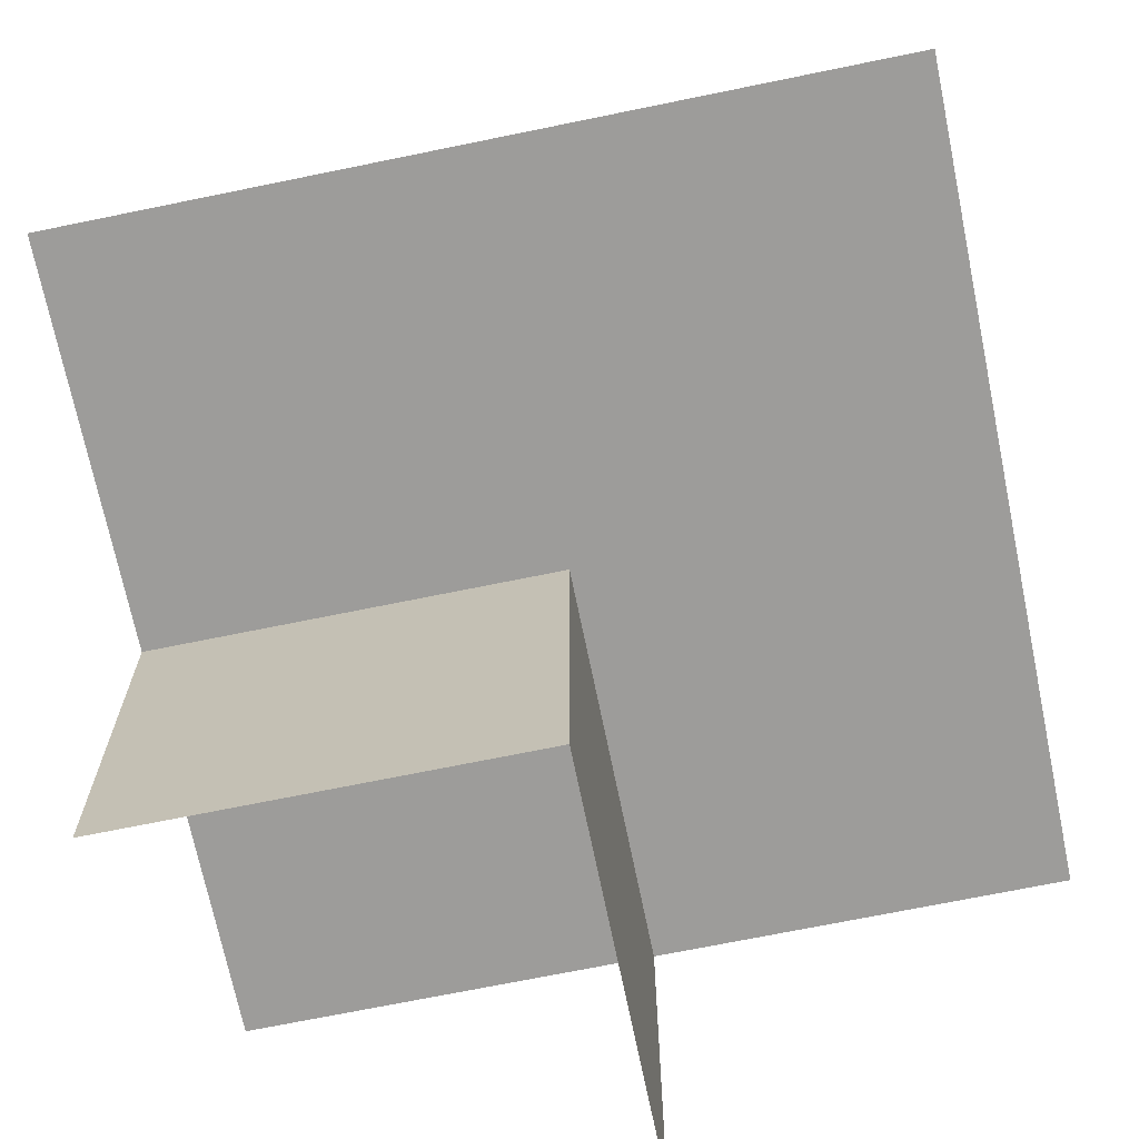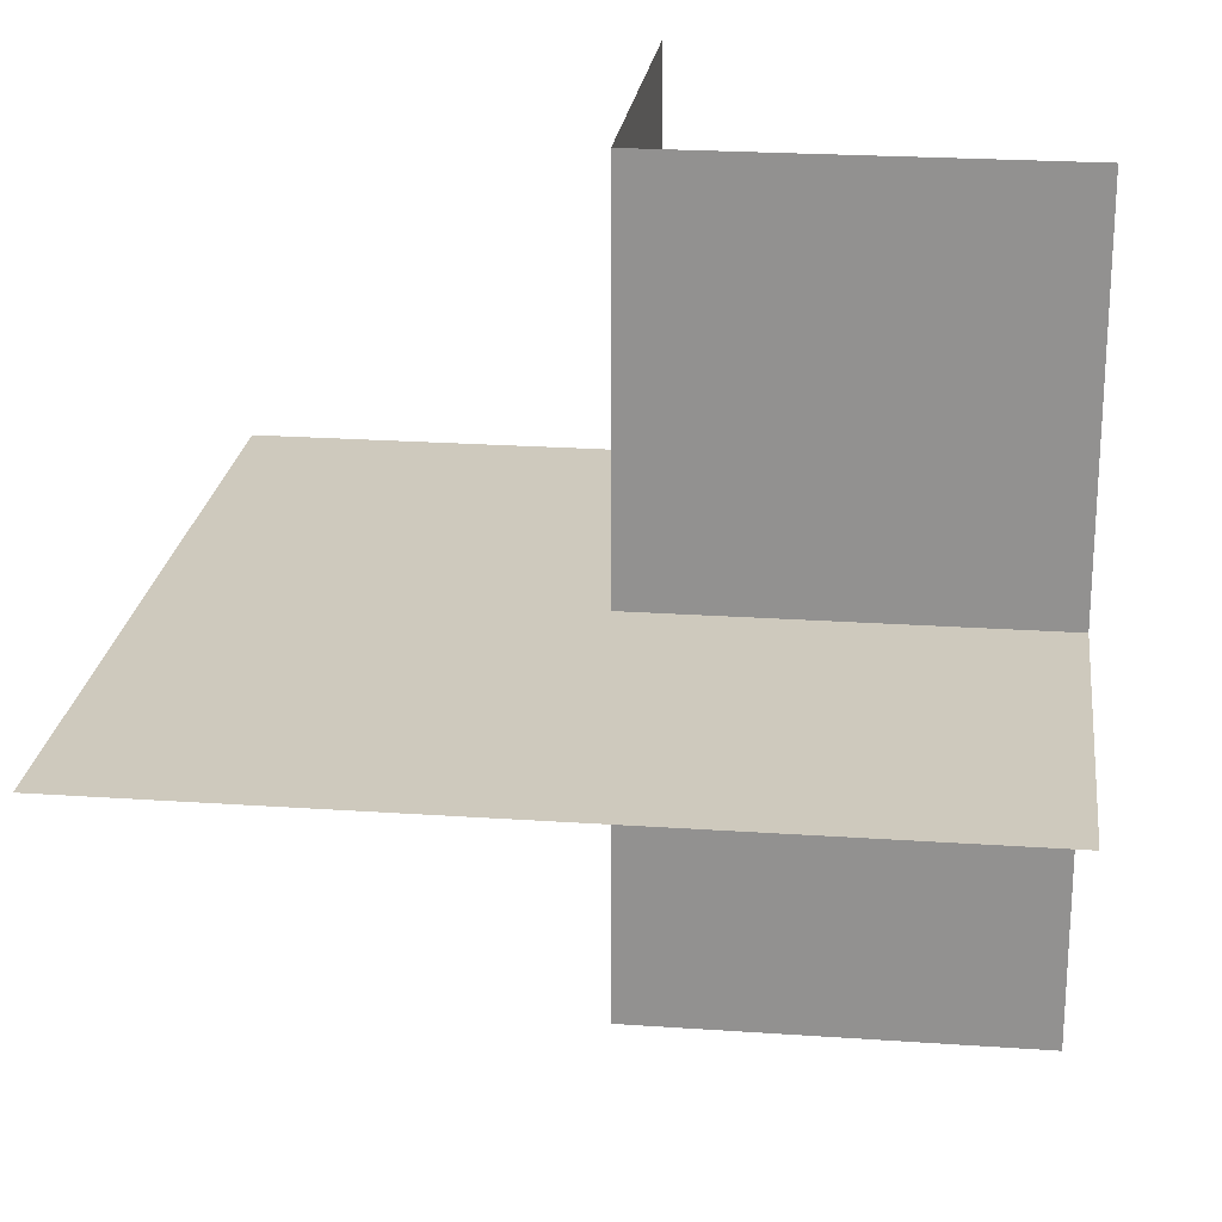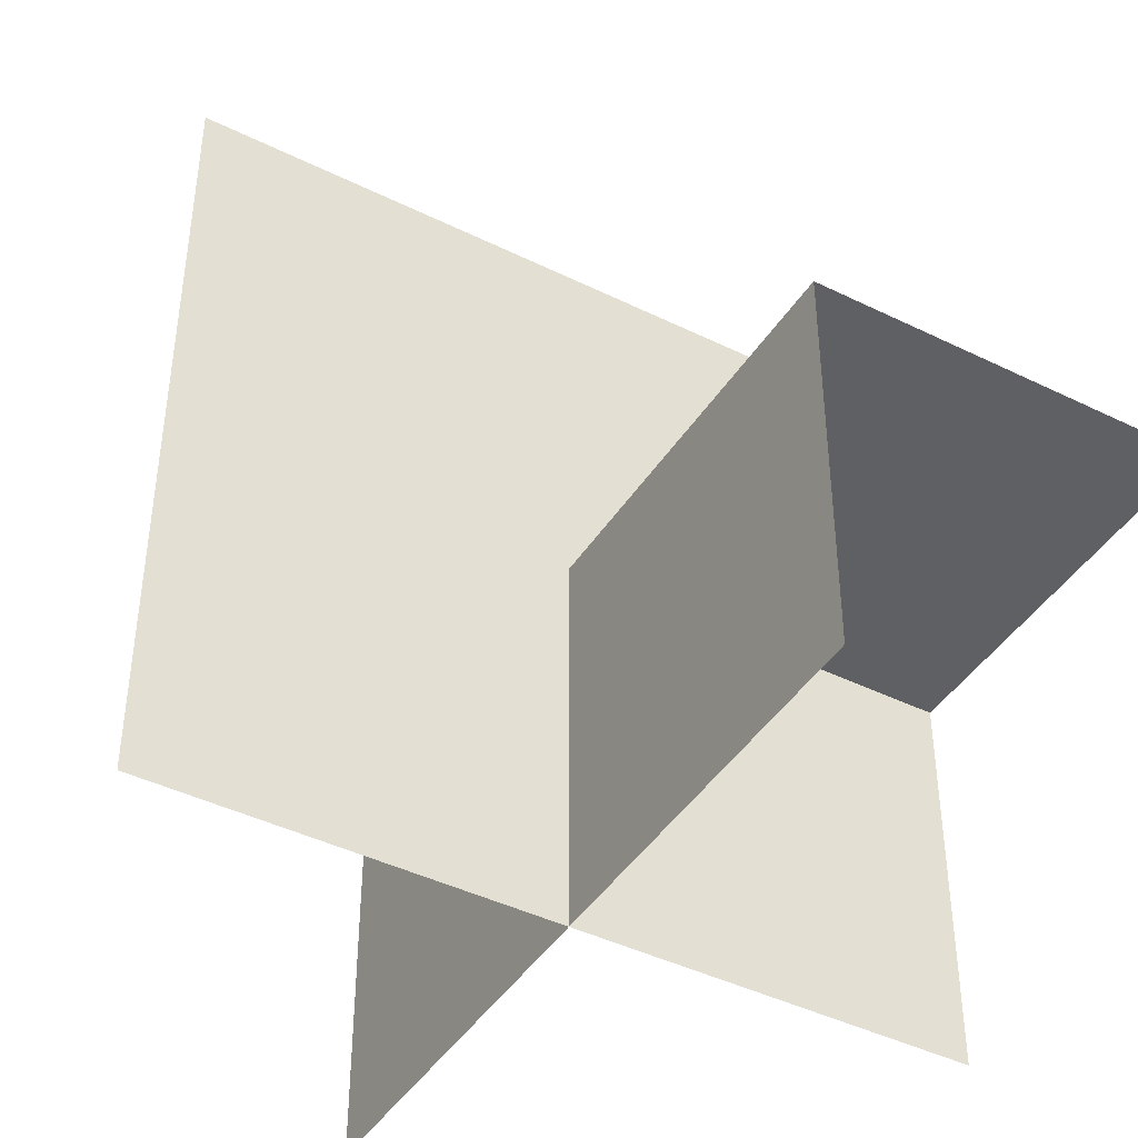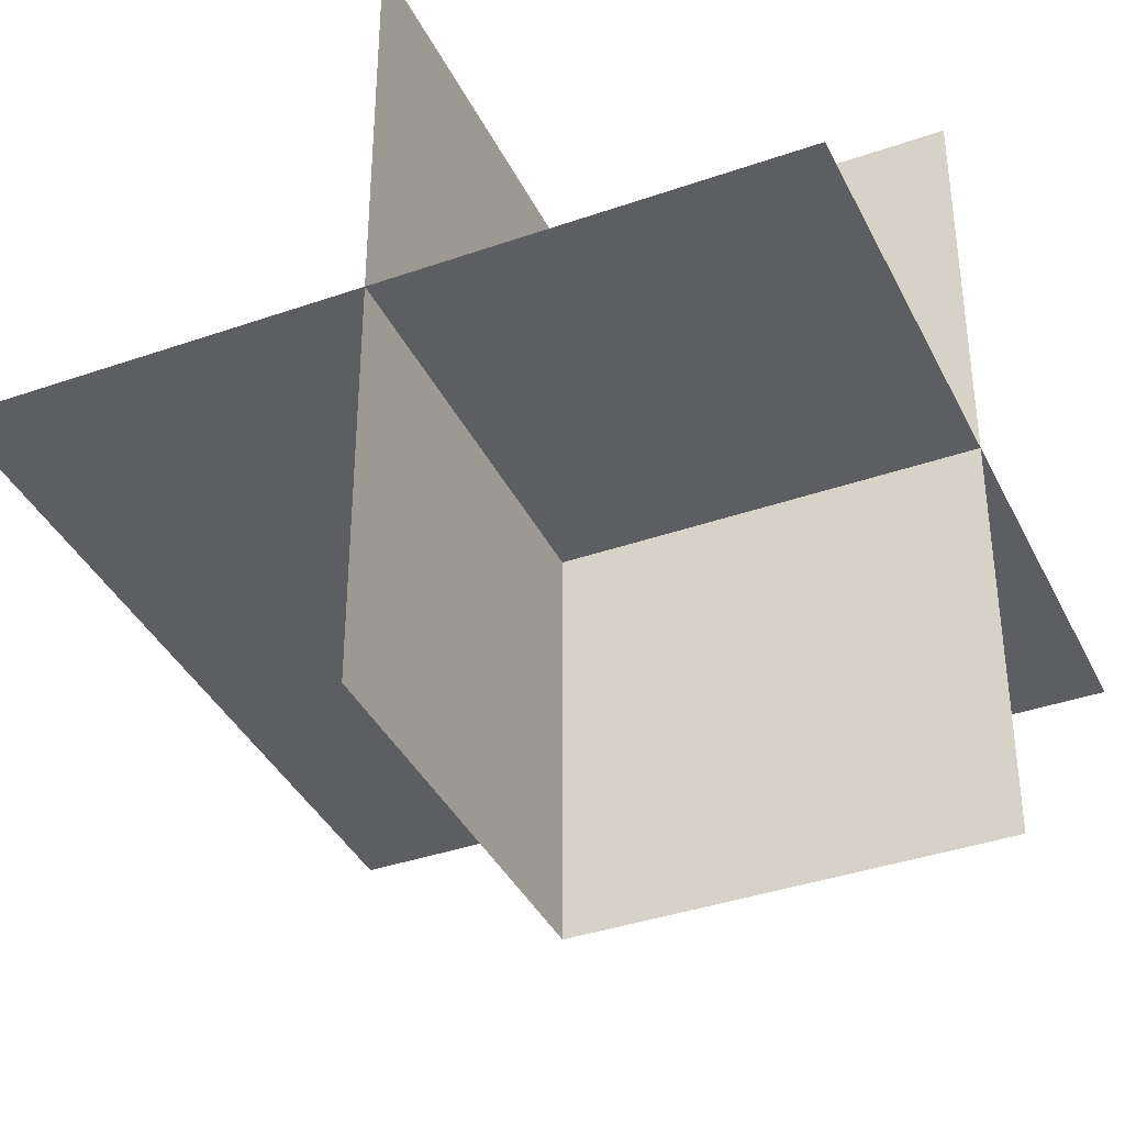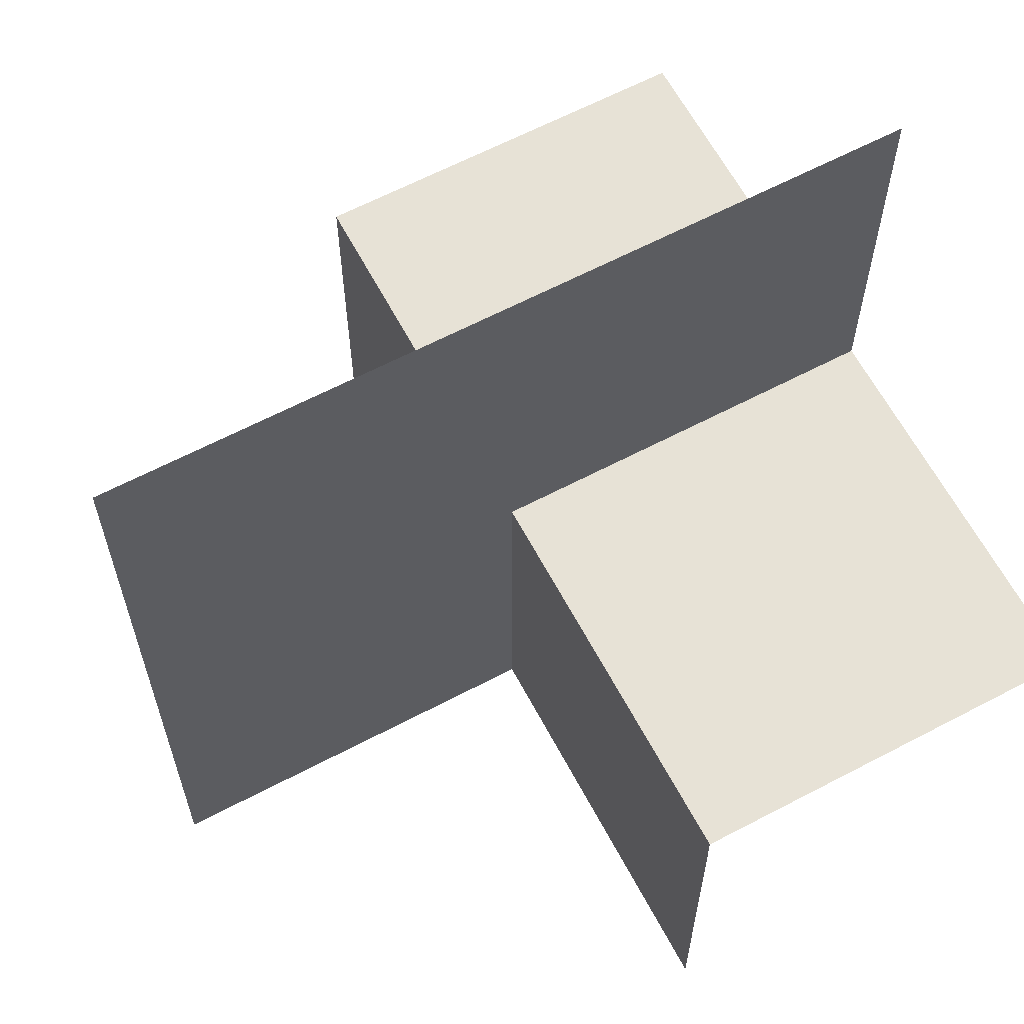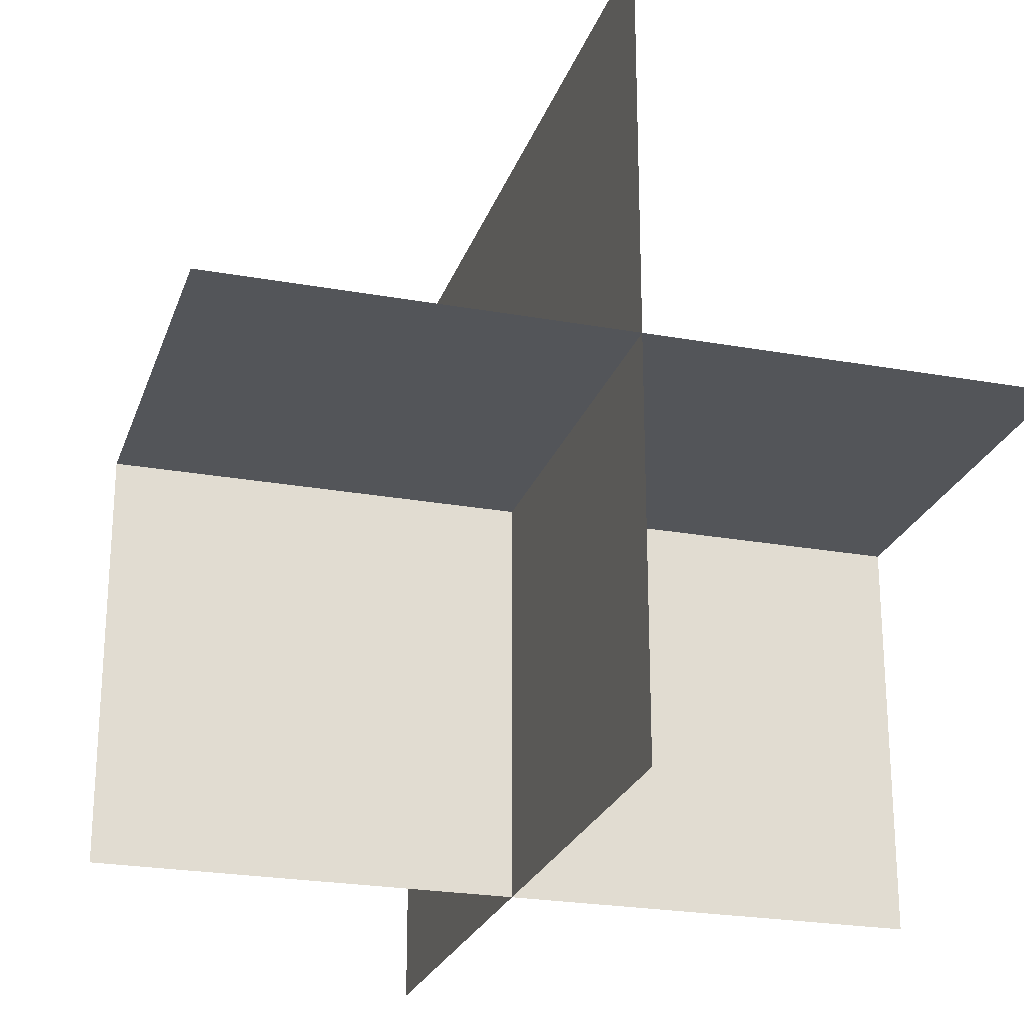
<metadata>
{"format":"obj","ext":"obj","renderer":"f3d","projection":"perspective","resolution":1024,"background":"white","views":[{"elev":-70.1,"azim":-78.4,"up":"+Y"},{"elev":22.7,"azim":6.8,"up":"+Y"},{"elev":-43.2,"azim":-30.2,"up":"+Z"},{"elev":-38.2,"azim":113.9,"up":"+Y"},{"elev":63.3,"azim":-28.0,"up":"+Z"},{"elev":-24.2,"azim":73.4,"up":"+Z"}]}
</metadata>
<code>
o 1110_0001_立方体.086
v 0.5 -0.5 -0
v 0.5 0 -0.5
v 0 -0.5 -0
v 0 -0.5 -0.5
v -0 -0 -0.5
v -0.5 -0 -0.5
v -0 0.5 -0.5
v 0.5 -0 0.5
v 0.5 -0 0
v 0.5 0.5 0
v -0.5 -0 0
v -0.5 -0 0.5
v -0 -0 0
v -0 -0 0.5
v -0 0.5 0
f 3 5 4
f 1 13 3
f 13 2 5
f 11 5 13
f 15 5 7
f 10 13 15
f 9 14 13
f 13 12 11
f 3 13 5
f 1 9 13
f 13 9 2
f 11 6 5
f 15 13 5
f 10 9 13
f 9 8 14
f 13 14 12

</code>
